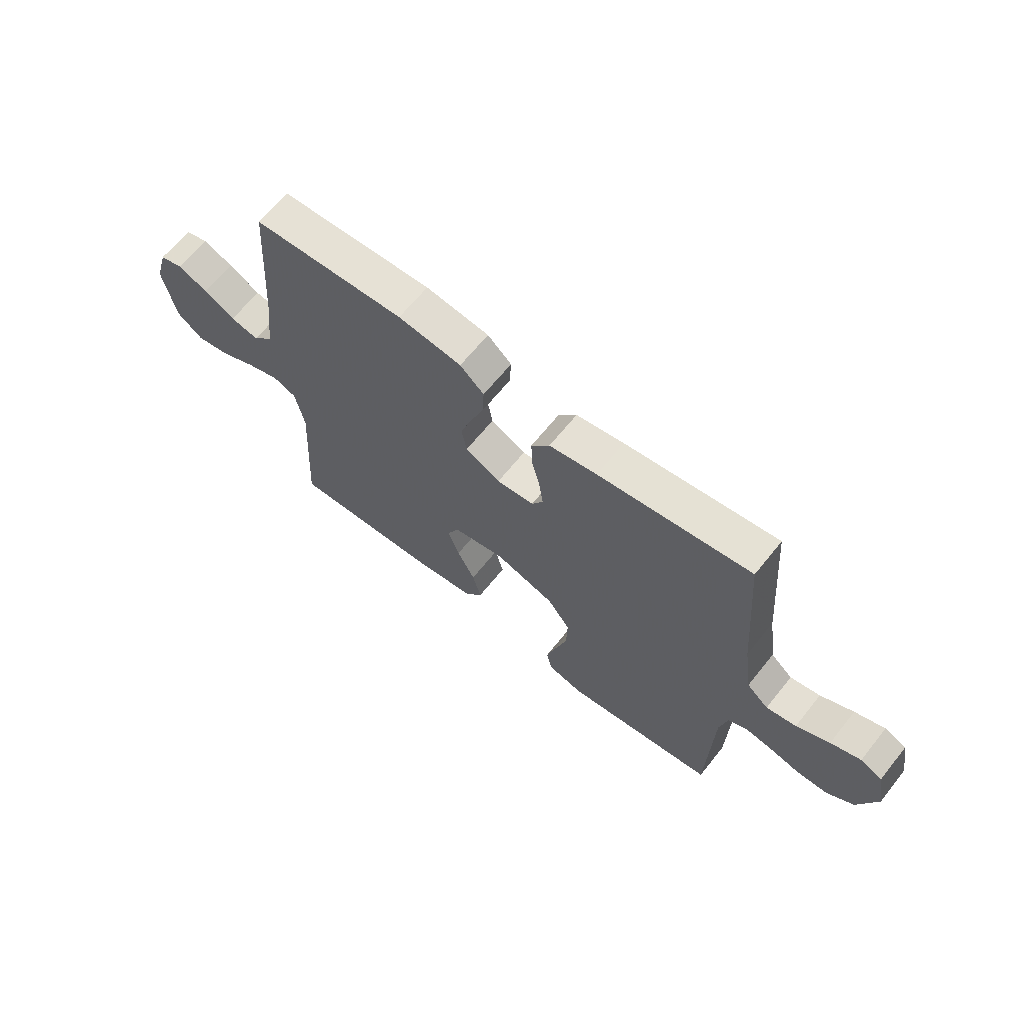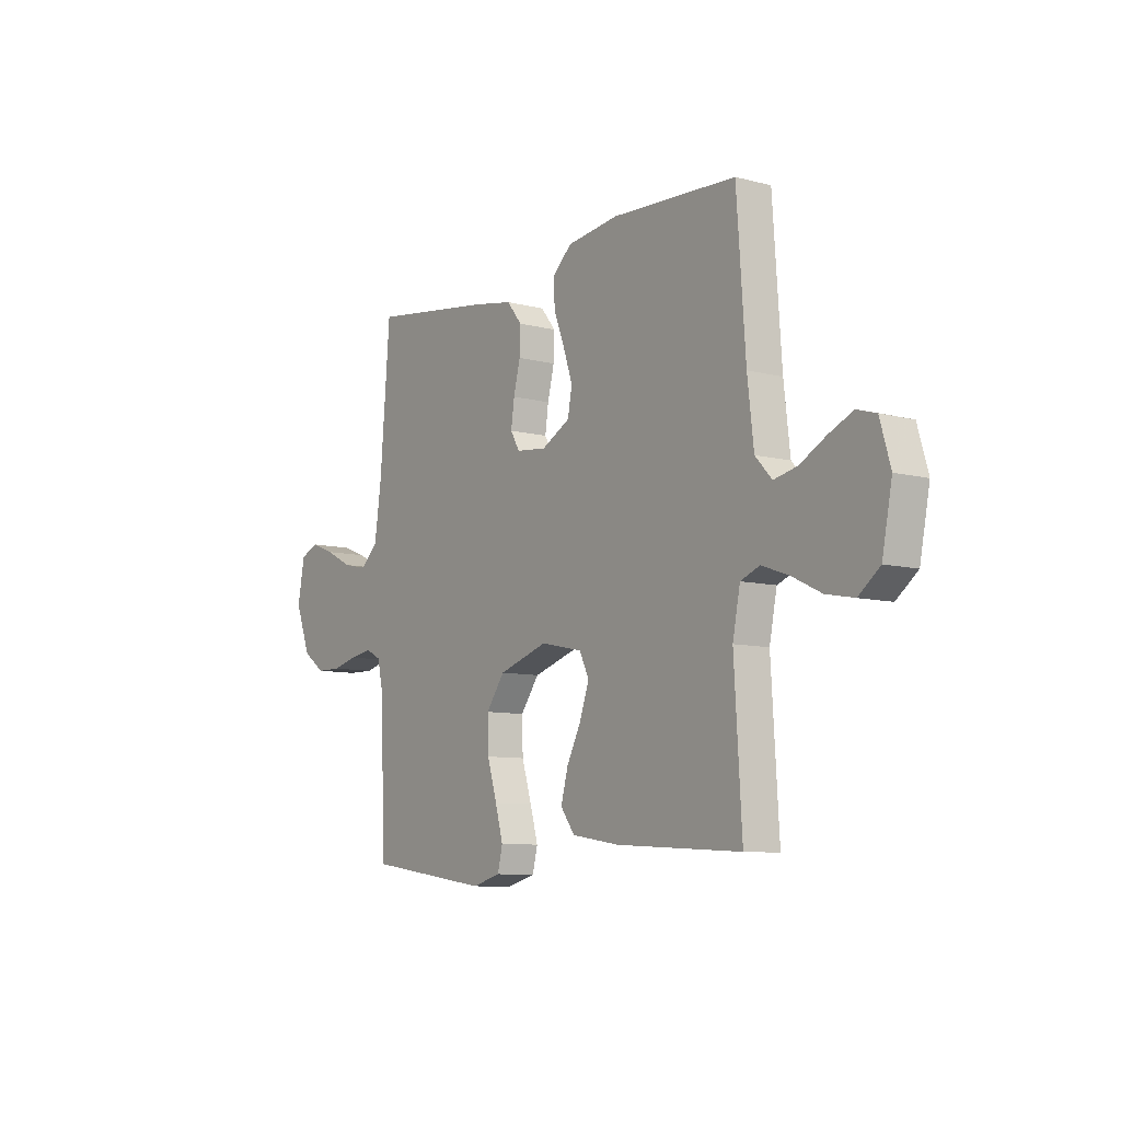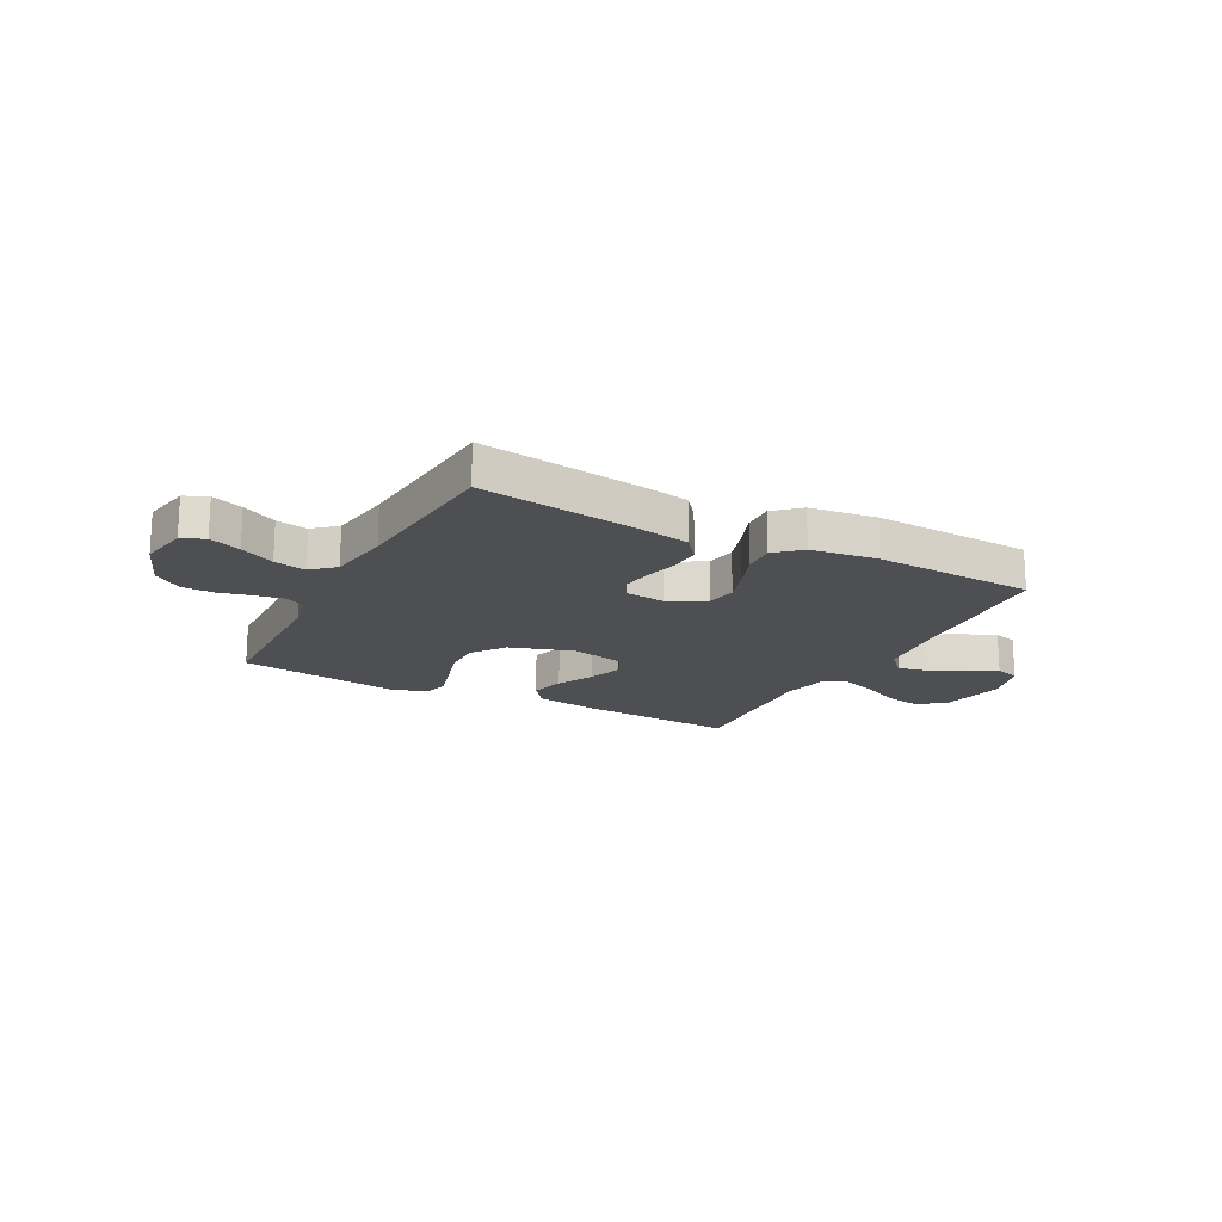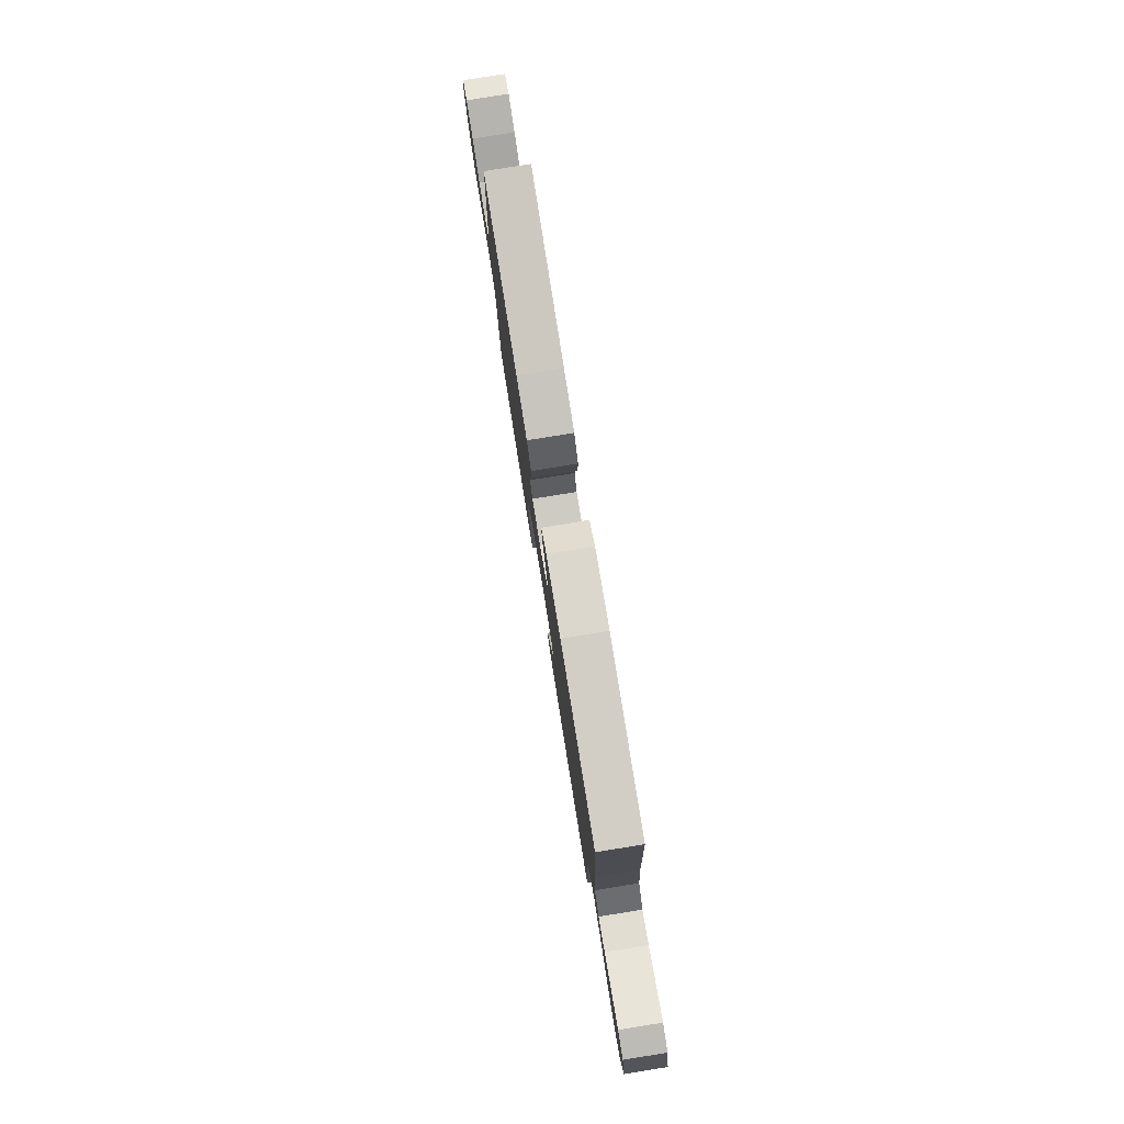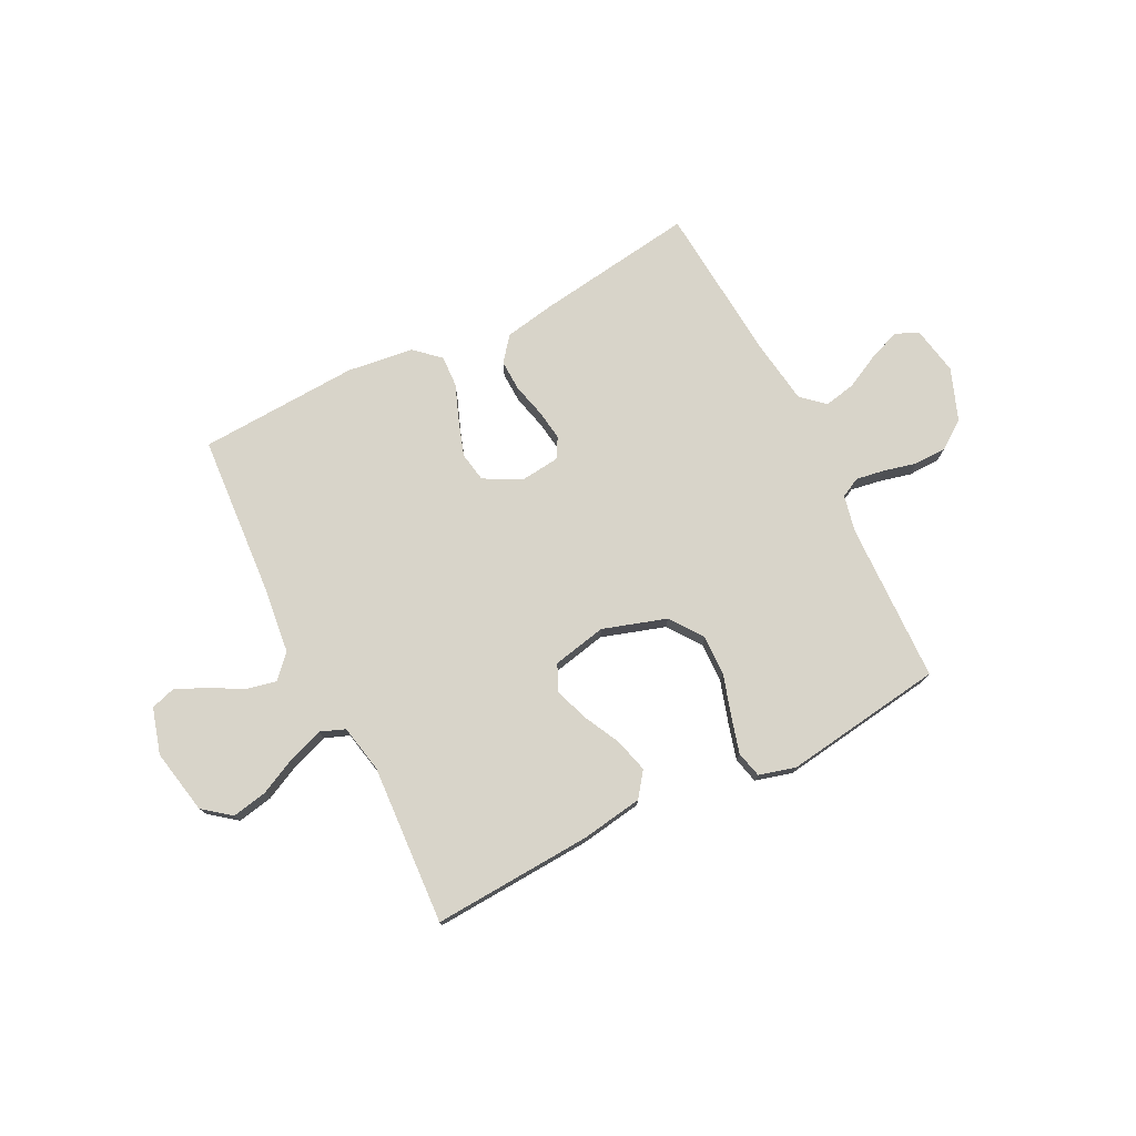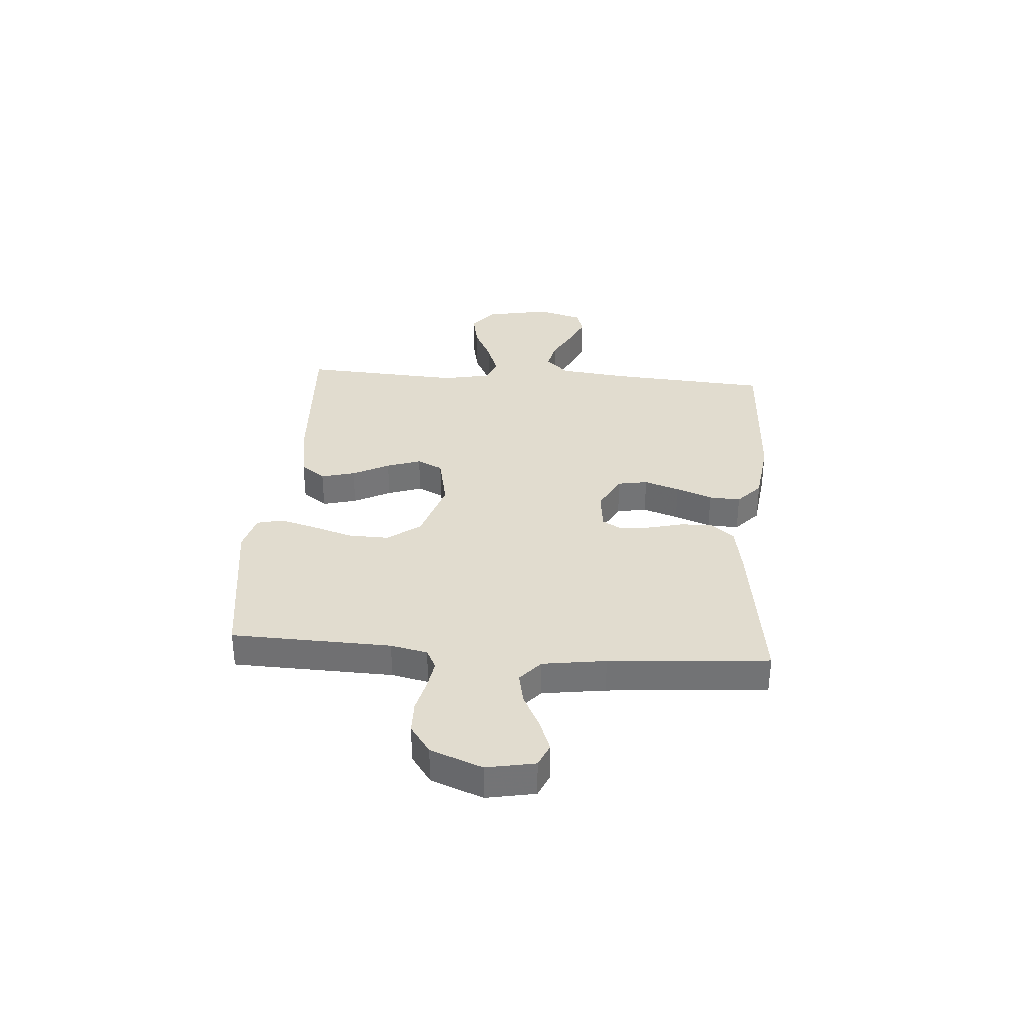
<metadata>
{"format":"obj","ext":"obj","renderer":"f3d","projection":"perspective","resolution":1024,"background":"white","views":[{"elev":65.4,"azim":-141.3,"up":"+Z"},{"elev":-8.7,"azim":54.8,"up":"+Z"},{"elev":-18.0,"azim":-27.8,"up":"+Y"},{"elev":79.7,"azim":80.8,"up":"+Z"},{"elev":75.6,"azim":153.2,"up":"+Y"},{"elev":34.2,"azim":-85.7,"up":"+Y"}]}
</metadata>
<code>
v -0.5 0.07 0.5
v -0.2 0.07 0.458
v -0.106 0.07 0.441
v -0.07 0.07 0.396
v -0.072 0.07 0.337
v -0.088 0.07 0.273
v -0.096 0.07 0.216
v -0.074 0.07 0.178
v 0 0.07 0.17
v 0.069 0.07 0.207
v 0.079 0.07 0.263
v 0.057 0.07 0.329
v 0.031 0.07 0.397
v 0.028 0.07 0.456
v 0.075 0.07 0.499
v 0.2 0.07 0.515
v 0.5 0.07 0.5
v 0.521 0.07 0.2
v 0.536 0.07 0.071
v 0.576 0.07 0.028
v 0.632 0.07 0.04
v 0.694 0.07 0.074
v 0.752 0.07 0.1
v 0.798 0.07 0.086
v 0.823 0.07 0
v 0.799 0.07 -0.122
v 0.748 0.07 -0.162
v 0.681 0.07 -0.149
v 0.611 0.07 -0.115
v 0.546 0.07 -0.092
v 0.5 0.07 -0.11
v 0.482 0.07 -0.2
v 0.5 0.07 -0.5
v 0.2 0.07 -0.483
v 0.084 0.07 -0.465
v 0.05 0.07 -0.419
v 0.067 0.07 -0.355
v 0.102 0.07 -0.286
v 0.124 0.07 -0.222
v 0.101 0.07 -0.174
v 0 0.07 -0.153
v -0.119 0.07 -0.191
v -0.164 0.07 -0.253
v -0.162 0.07 -0.328
v -0.138 0.07 -0.406
v -0.119 0.07 -0.474
v -0.131 0.07 -0.523
v -0.2 0.07 -0.542
v -0.5 0.07 -0.5
v -0.509 0.07 -0.2
v -0.524 0.07 -0.131
v -0.561 0.07 -0.112
v -0.615 0.07 -0.121
v -0.676 0.07 -0.136
v -0.737 0.07 -0.135
v -0.79 0.07 -0.097
v -0.827 0.07 0
v -0.81 0.07 0.091
v -0.767 0.07 0.11
v -0.708 0.07 0.088
v -0.643 0.07 0.055
v -0.584 0.07 0.043
v -0.541 0.07 0.081
v -0.524 0.07 0.2
v -0.5 0 0.5
v -0.2 0 0.458
v -0.106 0 0.441
v -0.07 0 0.396
v -0.072 0 0.337
v -0.088 0 0.273
v -0.096 0 0.216
v -0.074 0 0.178
v 0 0 0.17
v 0.069 0 0.207
v 0.079 0 0.263
v 0.057 0 0.329
v 0.031 0 0.397
v 0.028 0 0.456
v 0.075 0 0.499
v 0.2 0 0.515
v 0.5 0 0.5
v 0.521 0 0.2
v 0.536 0 0.071
v 0.576 0 0.028
v 0.632 0 0.04
v 0.694 0 0.074
v 0.752 0 0.1
v 0.798 0 0.086
v 0.823 0 0
v 0.799 0 -0.122
v 0.748 0 -0.162
v 0.681 0 -0.149
v 0.611 0 -0.115
v 0.546 0 -0.092
v 0.5 0 -0.11
v 0.482 0 -0.2
v 0.5 0 -0.5
v 0.2 0 -0.483
v 0.084 0 -0.465
v 0.05 0 -0.419
v 0.067 0 -0.355
v 0.102 0 -0.286
v 0.124 0 -0.222
v 0.101 0 -0.174
v 0 0 -0.153
v -0.119 0 -0.191
v -0.164 0 -0.253
v -0.162 0 -0.328
v -0.138 0 -0.406
v -0.119 0 -0.474
v -0.131 0 -0.523
v -0.2 0 -0.542
v -0.5 0 -0.5
v -0.509 0 -0.2
v -0.524 0 -0.131
v -0.561 0 -0.112
v -0.615 0 -0.121
v -0.676 0 -0.136
v -0.737 0 -0.135
v -0.79 0 -0.097
v -0.827 0 0
v -0.81 0 0.091
v -0.767 0 0.11
v -0.708 0 0.088
v -0.643 0 0.055
v -0.584 0 0.043
v -0.541 0 0.081
v -0.524 0 0.2
f 58 59 60 61
f 56 57 58 61
f 56 61 62
f 53 54 55 56
f 52 53 56 62
f 51 52 62 63
f 47 48 49 50
f 44 45 46 47
f 44 47 50 51
f 35 36 37 38
f 35 38 39
f 32 33 34 35
f 31 32 35 39
f 30 31 39 40
f 26 27 28 29
f 26 29 30
f 25 26 30
f 21 22 23 24
f 21 24 25 30
f 15 16 17 18
f 15 18 19
f 12 13 14 15
f 11 12 15 19
f 10 11 19 20
f 3 4 5 6
f 3 6 7
f 64 1 2 3
f 64 3 7
f 63 64 7 8
f 43 44 51 63
f 42 43 63 8
f 41 42 8 9
f 20 21 30 40
f 20 40 41
f 9 10 20 41
f 125 124 123 122
f 125 122 121 120
f 126 125 120
f 120 119 118 117
f 126 120 117 116
f 127 126 116 115
f 114 113 112 111
f 111 110 109 108
f 115 114 111 108
f 102 101 100 99
f 103 102 99
f 99 98 97 96
f 103 99 96 95
f 104 103 95 94
f 93 92 91 90
f 94 93 90
f 94 90 89
f 88 87 86 85
f 94 89 88 85
f 82 81 80 79
f 83 82 79
f 79 78 77 76
f 83 79 76 75
f 84 83 75 74
f 70 69 68 67
f 71 70 67
f 67 66 65 128
f 71 67 128
f 72 71 128 127
f 127 115 108 107
f 72 127 107 106
f 73 72 106 105
f 104 94 85 84
f 105 104 84
f 105 84 74 73
f 1 65 66 2
f 2 66 67 3
f 3 67 68 4
f 4 68 69 5
f 5 69 70 6
f 6 70 71 7
f 7 71 72 8
f 8 72 73 9
f 9 73 74 10
f 10 74 75 11
f 11 75 76 12
f 12 76 77 13
f 13 77 78 14
f 14 78 79 15
f 15 79 80 16
f 16 80 81 17
f 17 81 82 18
f 18 82 83 19
f 19 83 84 20
f 20 84 85 21
f 21 85 86 22
f 22 86 87 23
f 23 87 88 24
f 24 88 89 25
f 25 89 90 26
f 26 90 91 27
f 27 91 92 28
f 28 92 93 29
f 29 93 94 30
f 30 94 95 31
f 31 95 96 32
f 32 96 97 33
f 33 97 98 34
f 34 98 99 35
f 35 99 100 36
f 36 100 101 37
f 37 101 102 38
f 38 102 103 39
f 39 103 104 40
f 40 104 105 41
f 41 105 106 42
f 42 106 107 43
f 43 107 108 44
f 44 108 109 45
f 45 109 110 46
f 46 110 111 47
f 47 111 112 48
f 48 112 113 49
f 49 113 114 50
f 50 114 115 51
f 51 115 116 52
f 52 116 117 53
f 53 117 118 54
f 54 118 119 55
f 55 119 120 56
f 56 120 121 57
f 57 121 122 58
f 58 122 123 59
f 59 123 124 60
f 60 124 125 61
f 61 125 126 62
f 62 126 127 63
f 63 127 128 64
f 64 128 65 1

</code>
